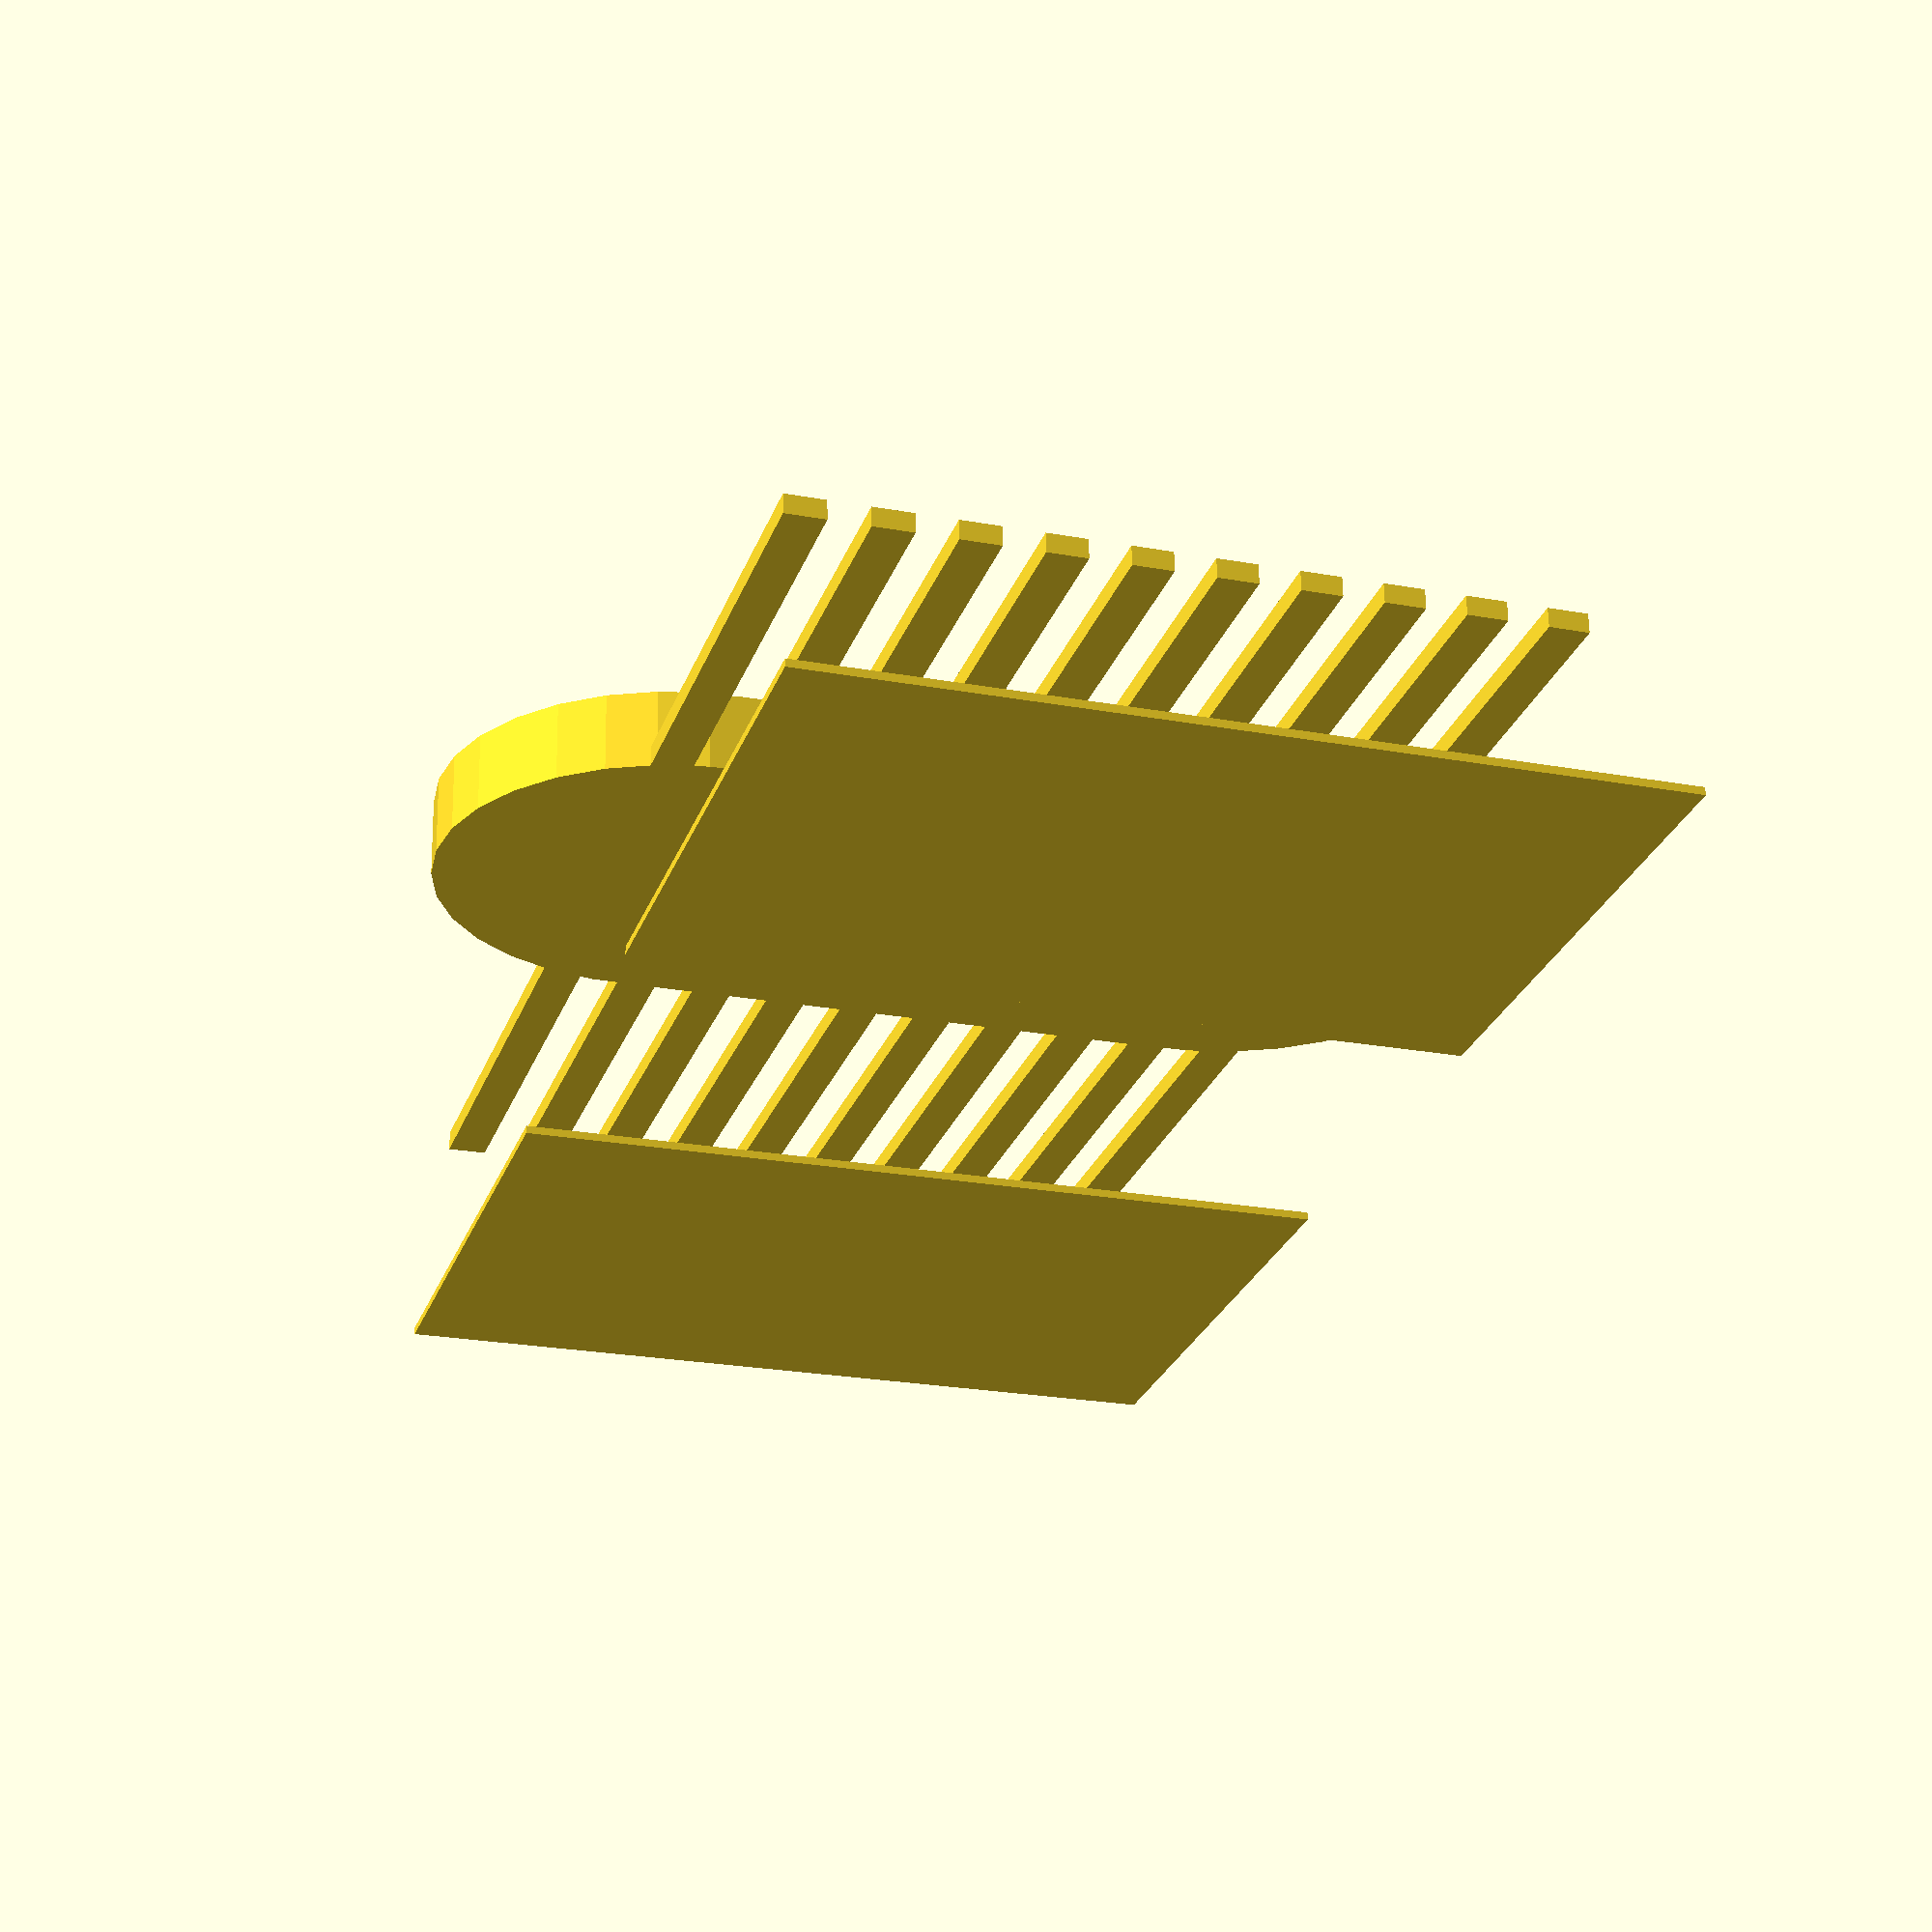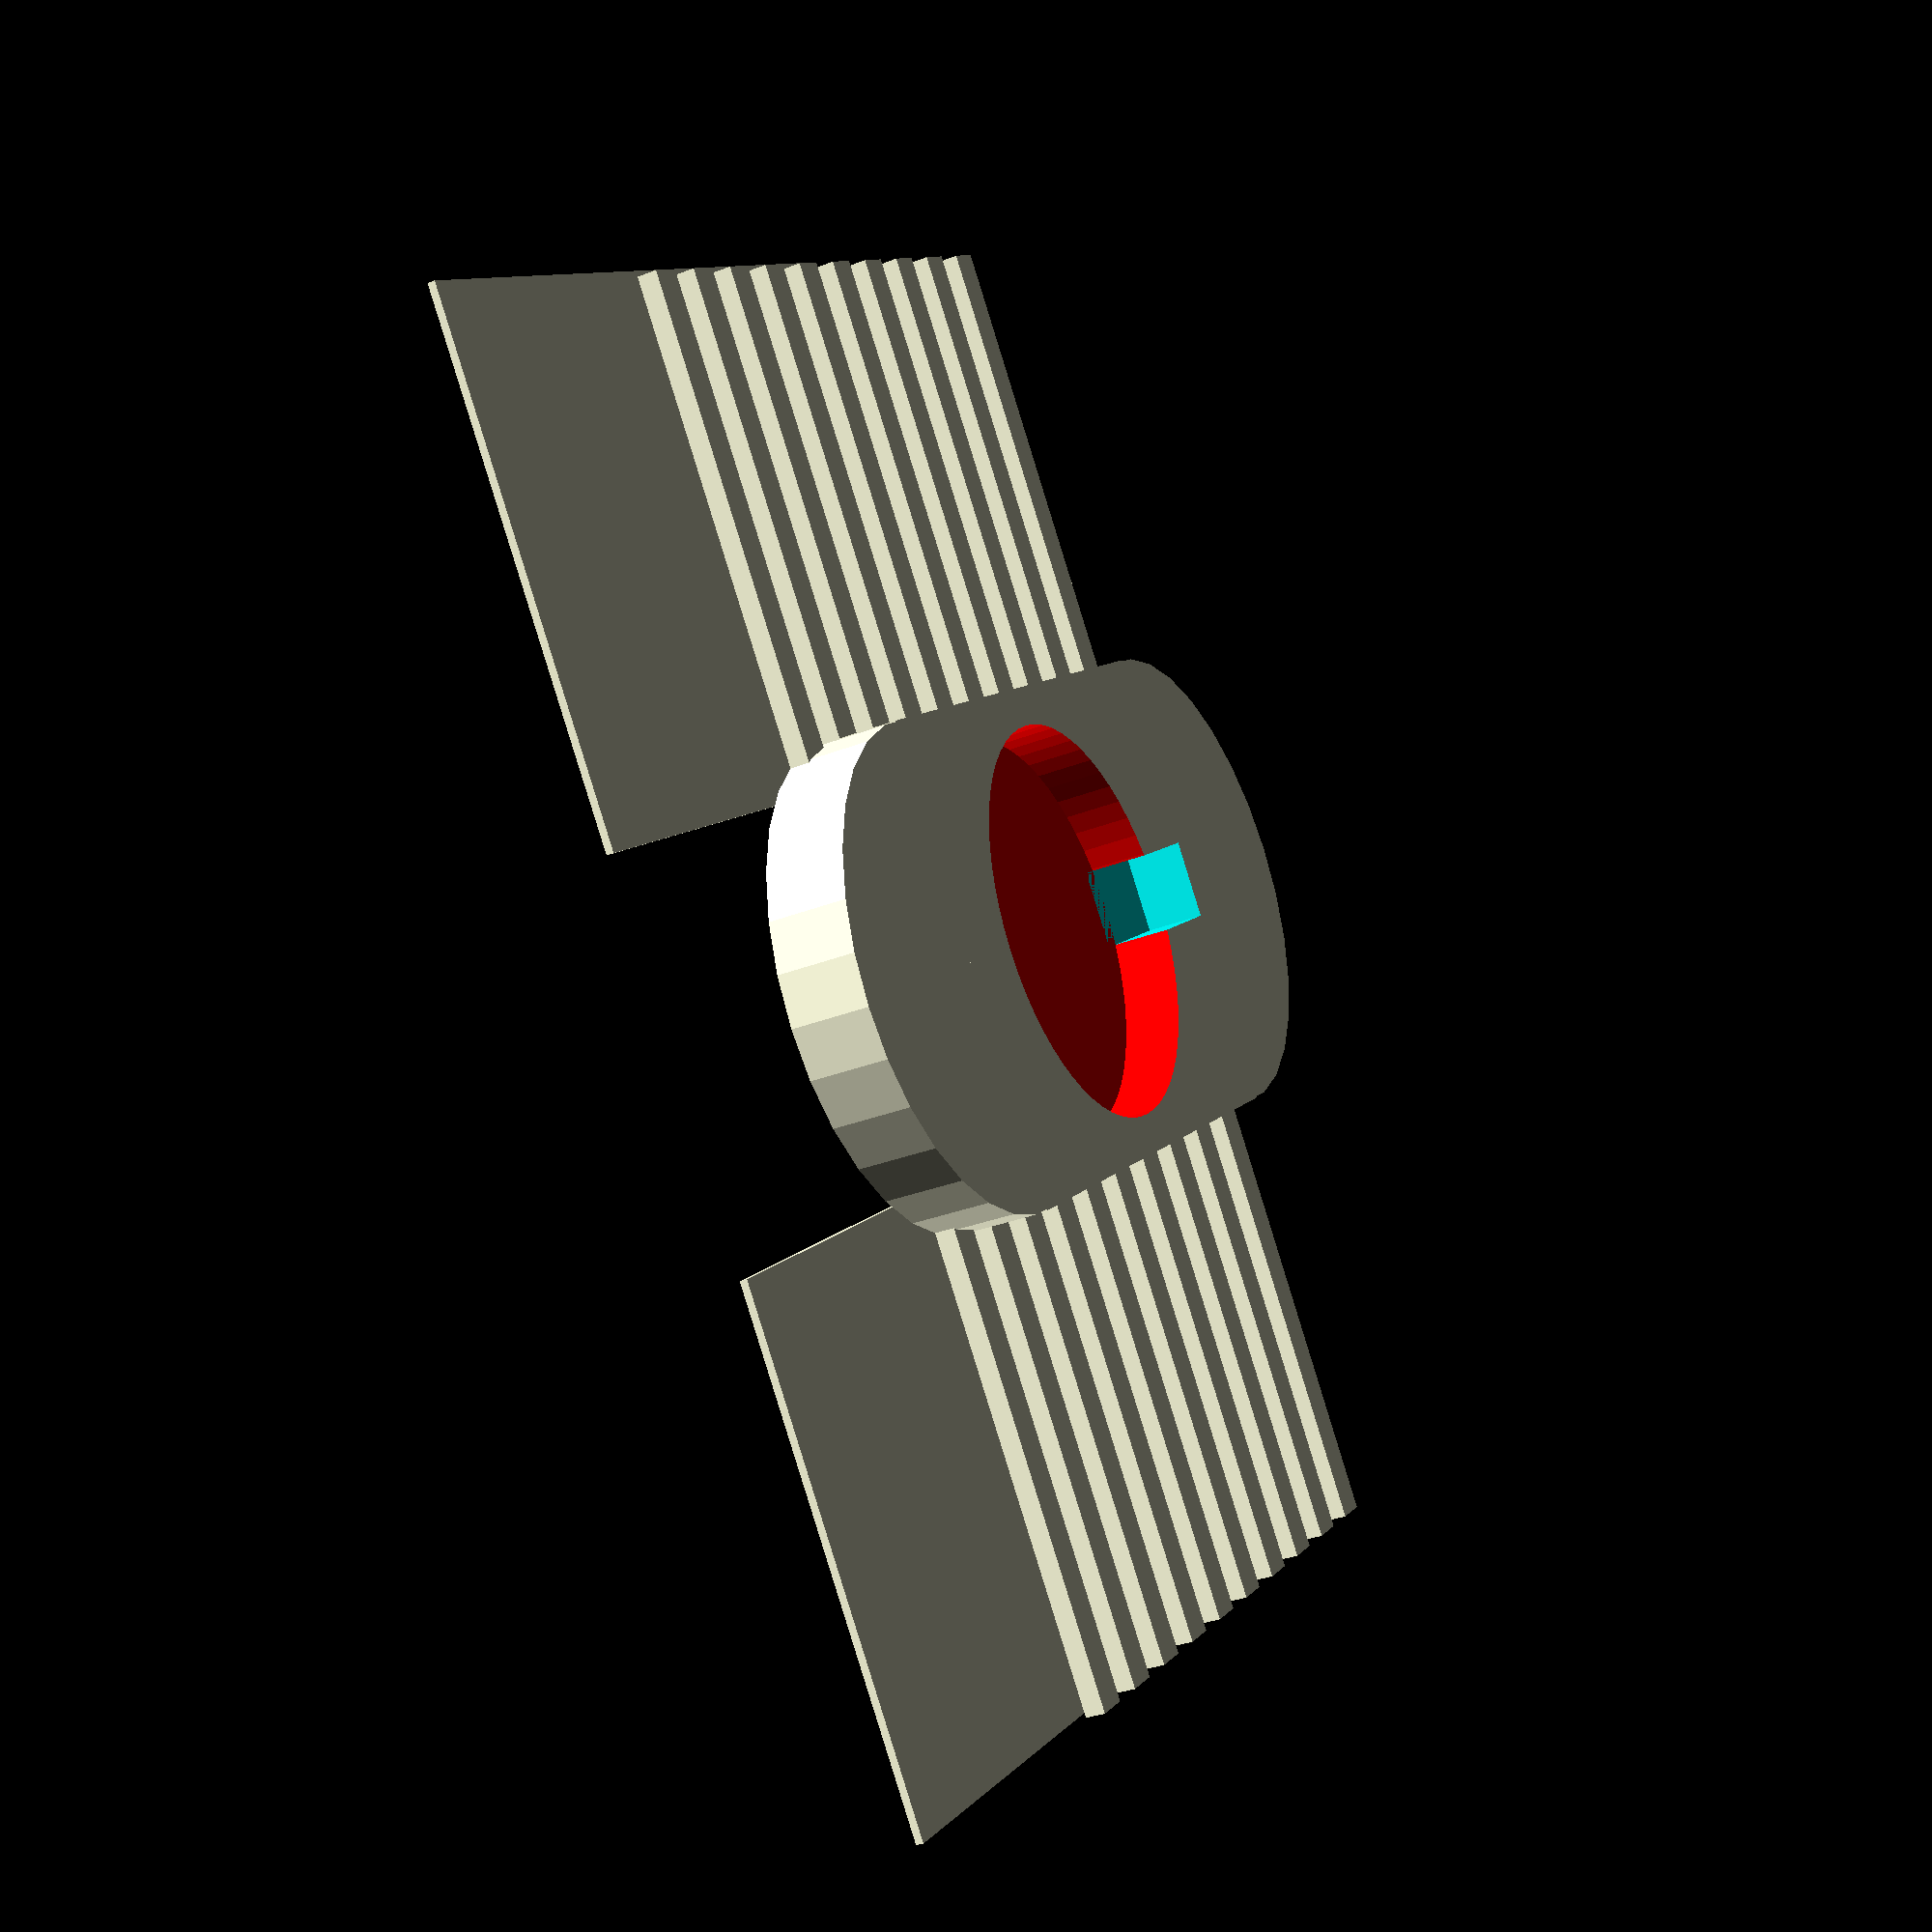
<openscad>
//droolop bot

module battery_2032(h_expand = 0, v_expand =0){
    $fn=60;
    color("red")
    cylinder(r=10+h_expand, h= 3.2 +v_expand);
}

module bot_body(){
    difference(){
        union(){
            cylinder(r=12,h=4);
            translate([0,-12,0])cube([30,24,4]);
            translate([30,0,0])cylinder(r=12,h=4);
            //drooloop legs
            for(legx =[-4:4:32]){
                translate([legx,-35,0])cube([2,24,1]);
                translate([legx,11,0])cube([2,24,1]);
            }
         }
         //subtract the battery
        translate([15,0,1])battery_2032(v_expand=5,h_expand = .1);
         // a little notch for wires
         translate([0,-2,1])cube([6,4,4]);
    }
}

translate([0,0,10])bot_body();

translate([-7,-38,0])cube([42,28,.4]);
translate([-7,11,0])cube([42,28,.4]);
</openscad>
<views>
elev=296.2 azim=342.7 roll=179.1 proj=p view=solid
elev=212.1 azim=322.2 roll=241.1 proj=p view=solid
</views>
